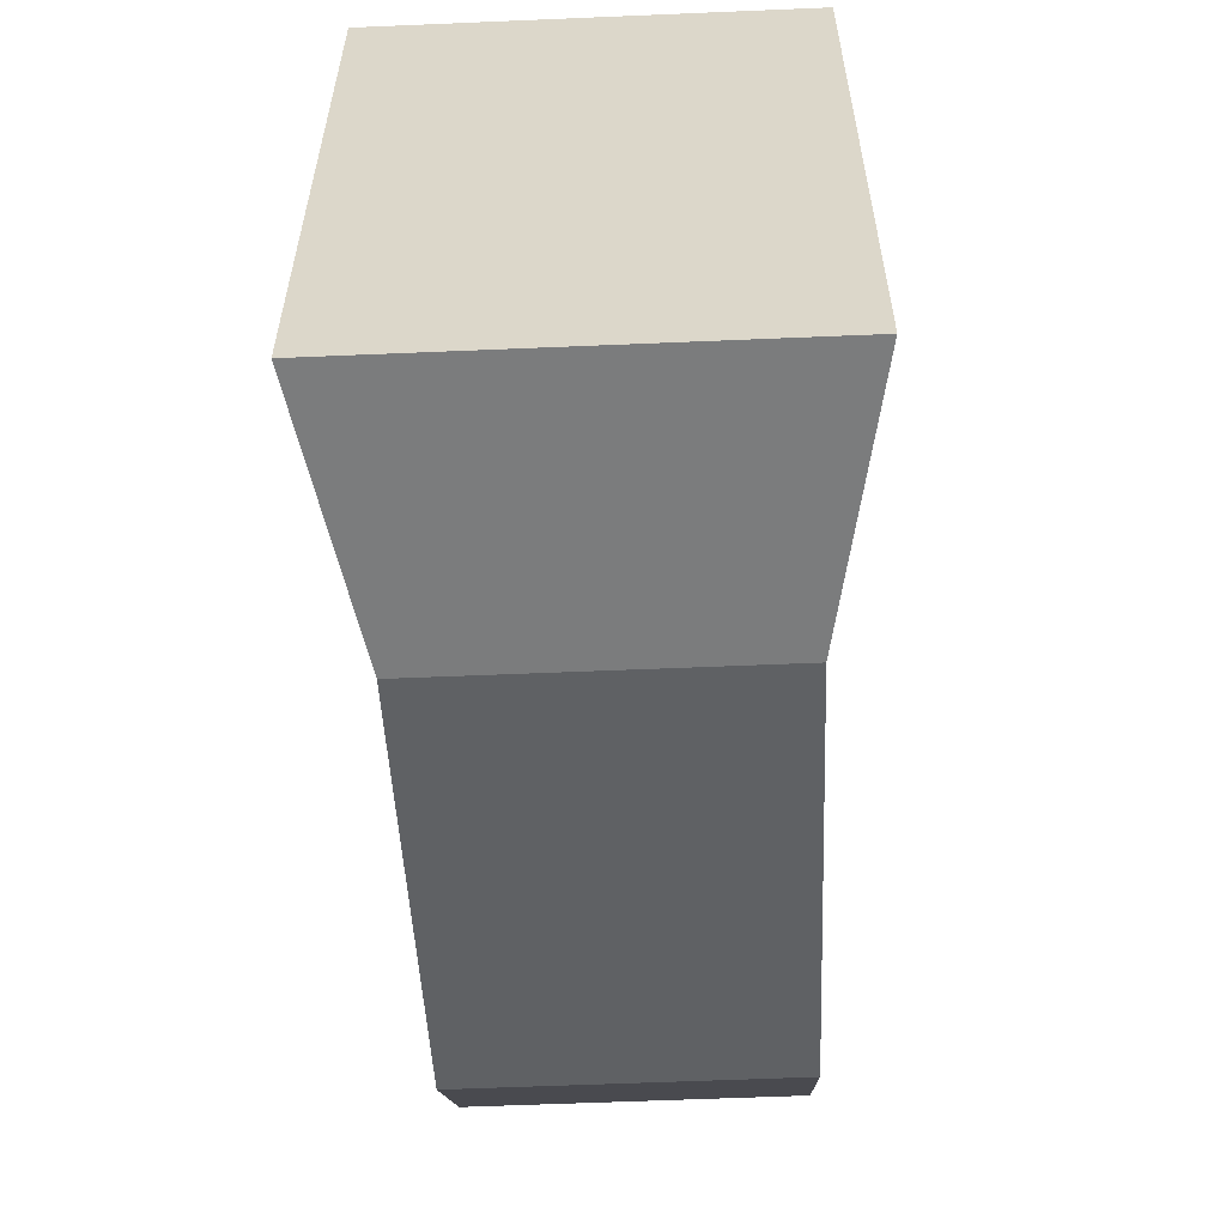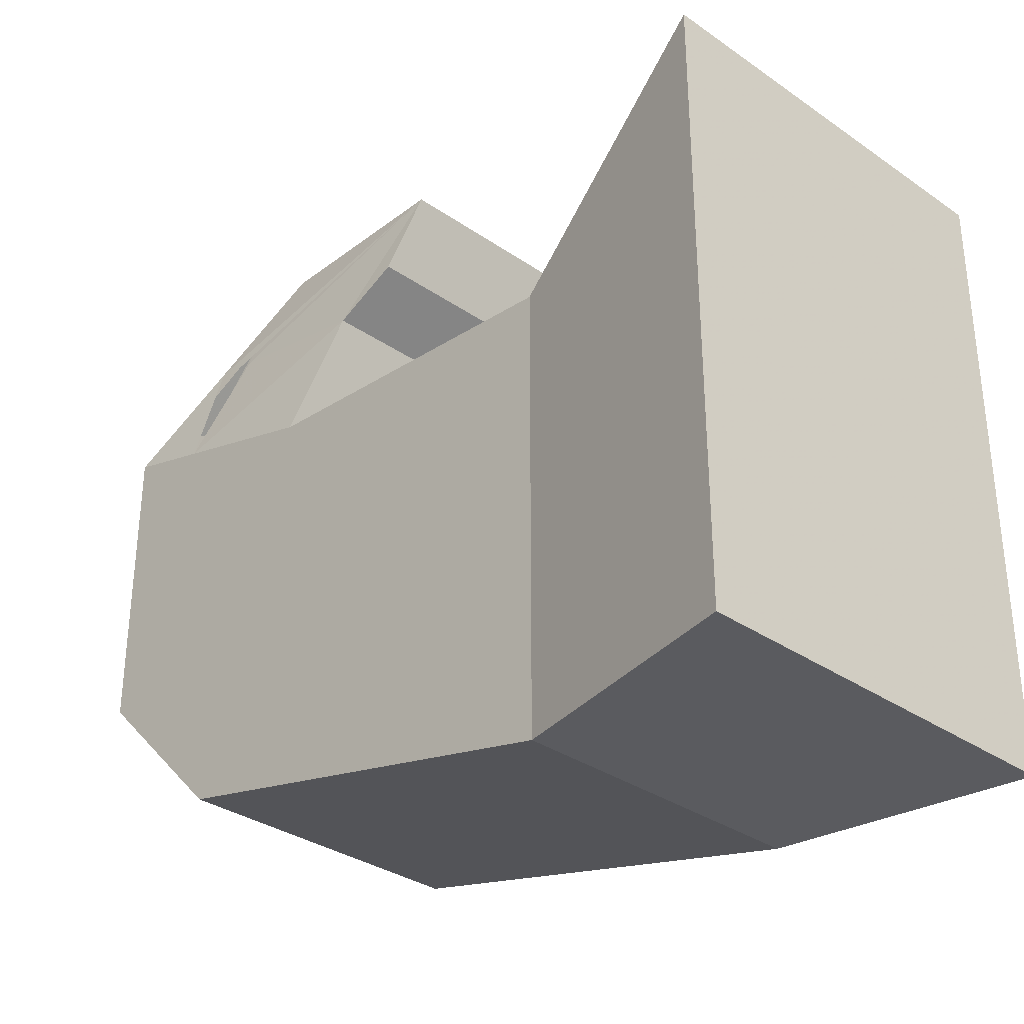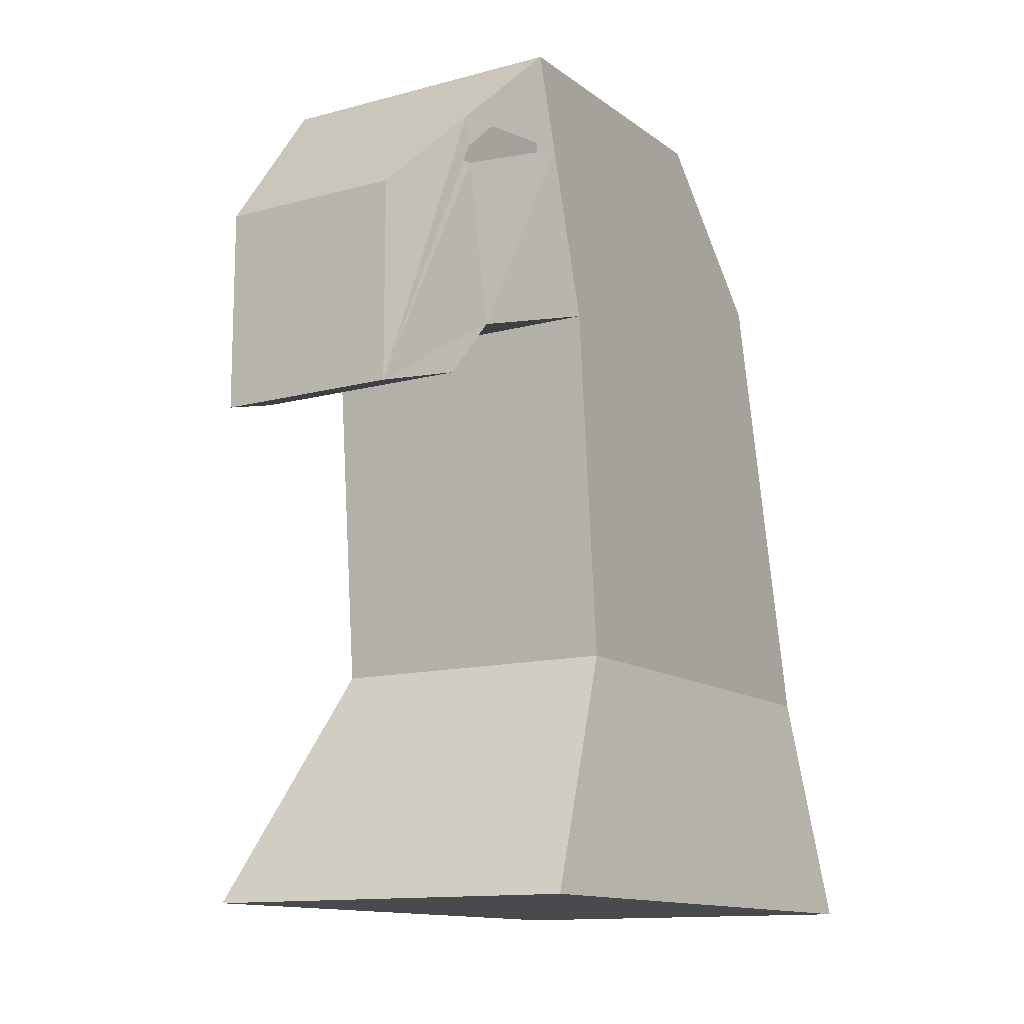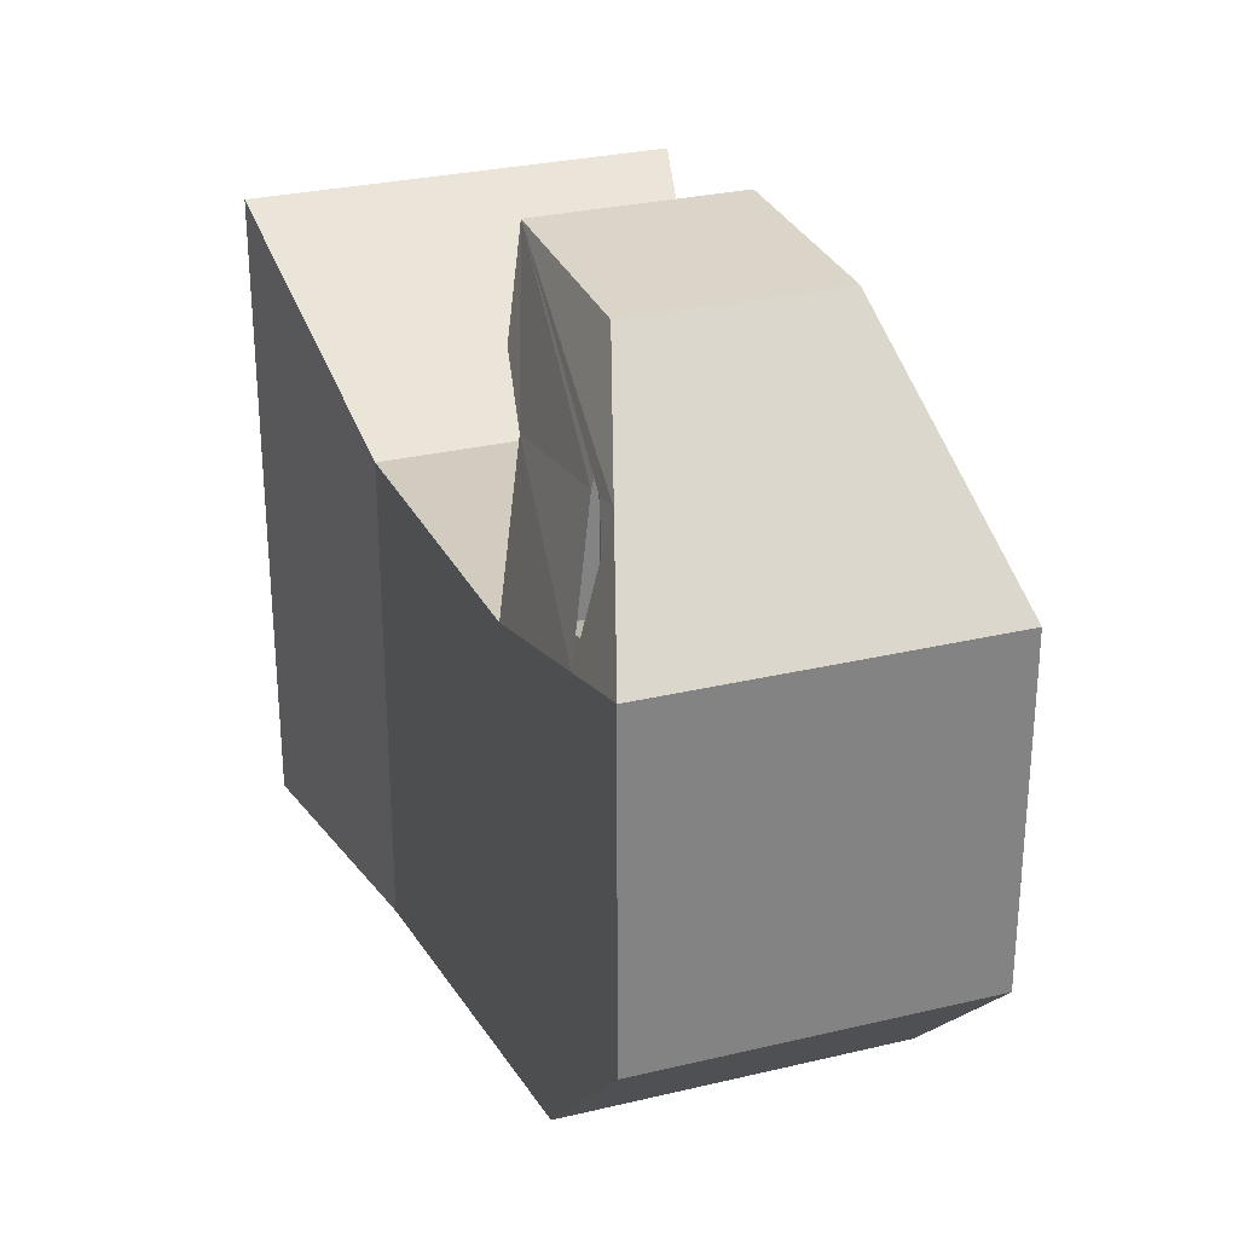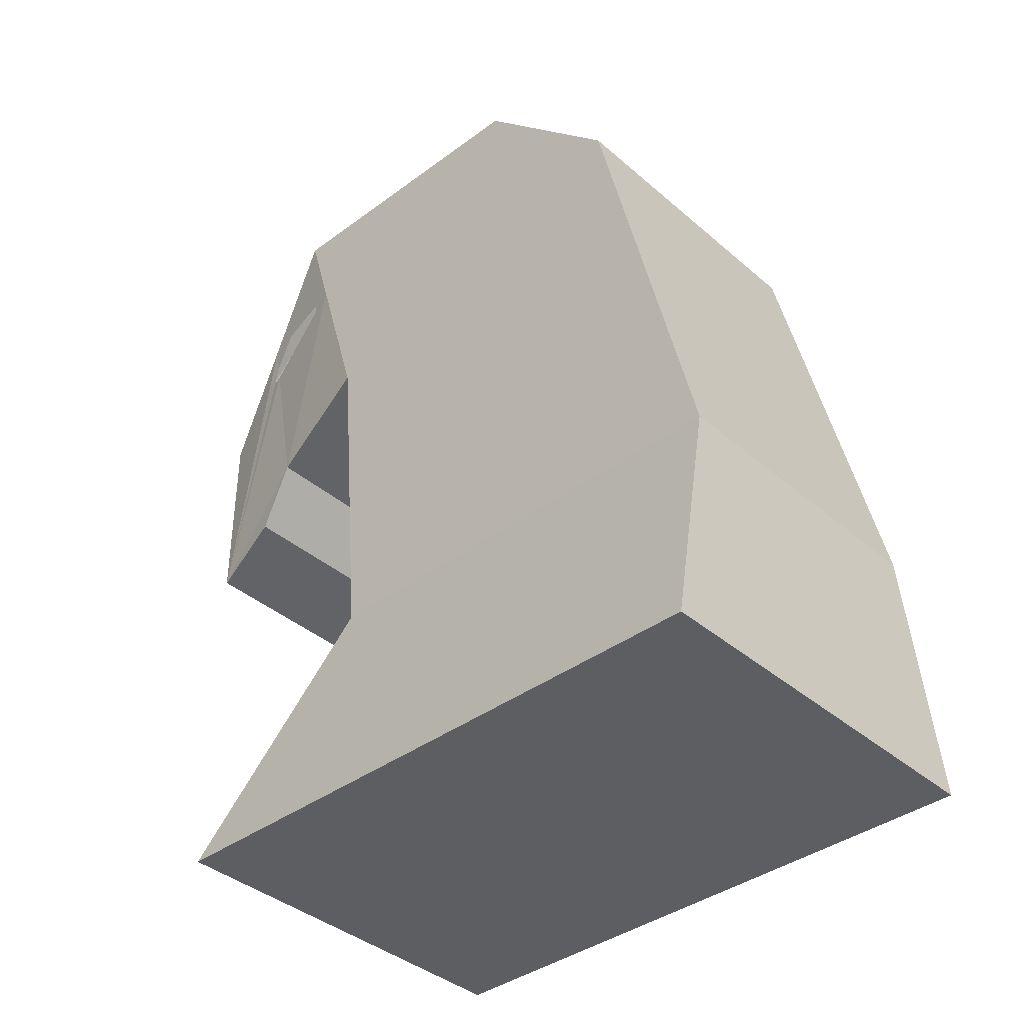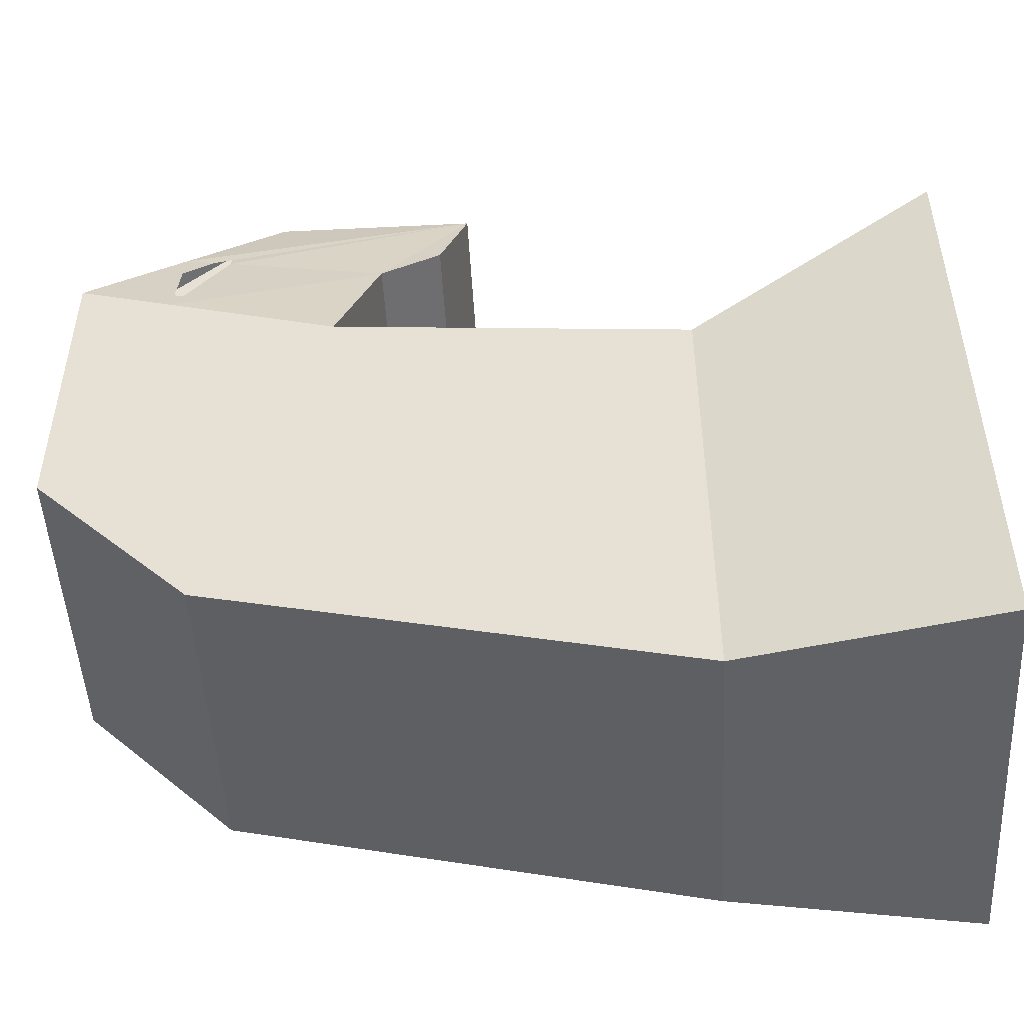
<metadata>
{"format":"obj","ext":"obj","renderer":"f3d","projection":"perspective","resolution":1024,"background":"white","views":[{"elev":-58.6,"azim":2.5,"up":"+Z"},{"elev":-32.8,"azim":-43.7,"up":"+Z"},{"elev":-12.8,"azim":31.9,"up":"+Y"},{"elev":29.1,"azim":160.5,"up":"+Z"},{"elev":-38.8,"azim":132.9,"up":"+Y"},{"elev":-49.1,"azim":-86.9,"up":"+Z"}]}
</metadata>
<code>
v 1.3 0 -2
v 1.3 0 2
v 1 1.6 -2
v 1 1.6 1
v 1 4.6 -1.3
v 1 3.9 1.2
v 1 5.6 -0.3
v 1 5.6 1.7
v 0.6 4.386 2.914
v 0.6 3.086 2.914
v 0.7333 3.257 2.343
v 0.8 4.993 2.307
v 0.8 3.643 2.057
v 1 4.993 1.521
v 0.8576 4.993 2.081
v 0.9575 4.993 1.688
v 0.8 4.689 2.251
v 0.8 4.802 2.272
v 0.7628 4.689 2.385
v 0.9575 5.296 1.777
v 0.9581 4.689 1.599
v 0.7628 4.993 2.081
v 0.7628 4.993 1.688
v 0.7628 4.689 2.251
v 0.7628 4.689 2.385
v 0.7628 5.296 1.777
v 0.7628 4.689 1.599
v -1.3 0 -2
v -1.3 0 2
v -1 1.6 -2
v -1 1.6 1
v -1 4.6 -1.3
v -1 3.9 1.2
v -1 5.6 -0.3
v -1 5.6 1.7
v -0.6 4.386 2.914
v -0.6 3.086 2.914
v -0.7333 3.257 2.343
v -0.8 4.993 2.307
v -0.8 3.643 2.057
v -1 4.993 1.521
v -0.8576 4.993 2.081
v -0.9575 4.993 1.688
v -0.8 4.689 2.251
v -0.8 4.802 2.272
v -0.7628 4.689 2.385
v -0.9575 5.296 1.777
v -0.9581 4.689 1.599
v 0 1.6 1
v 0 3.9 1.2
v -0 0 -2
v 0 0 2
v 0 5.6 1.7
v -0 5.6 -0.3
v -0 1.6 -2
v -0 4.6 -1.3
v 0 4.386 2.914
v 0 3.086 2.914
v 0 3.257 2.343
v 0 4.993 2.307
v 0 3.643 2.057
v -0.7628 4.993 2.081
v -0.7628 4.993 1.688
v -0.7628 4.689 2.251
v -0.7628 4.689 2.385
v -0.7628 5.296 1.777
v -0.7628 4.689 1.599
f 1 3 4 2
f 4 3 5 6
f 6 5 7 8 14
f 10 9 57 58
f 4 49 52 2
f 3 55 56 5
f 5 56 54 7
f 1 51 55 3
f 7 54 53 8
f 6 50 49 4
f 9 12 60 57
f 11 10 58 59
f 13 11 59 61
f 10 11 13 17 19 18 12 9
f 61 50 6 13
f 8 53 60 12
f 14 16 21 17 13 6
f 14 8 12 15 20 16
f 12 22 18
f 22 12 15
f 20 23 16
f 26 23 20
f 22 26 15
f 27 21 23
f 23 21 16
f 22 18 25 24 27 23 26
f 26 20 15
f 17 27 24
f 17 24 25
f 21 27 17
f 1 2 52 51
f 18 22 15
f 15 12 18
f 28 29 31 30
f 31 33 32 30
f 33 41 35 34 32
f 37 58 57 36
f 31 29 52 49
f 30 32 56 55
f 32 34 54 56
f 28 30 55 51
f 34 35 53 54
f 33 31 49 50
f 36 57 60 39
f 38 59 58 37
f 40 61 59 38
f 37 36 39 45 46 44 40 38
f 61 40 33 50
f 35 39 60 53
f 41 33 40 44 48 43
f 41 43 47 42 39 35
f 39 45 62
f 62 42 39
f 47 43 63
f 66 47 63
f 62 42 66
f 67 63 48
f 63 43 48
f 62 66 63 67 64 65 45
f 66 42 47
f 44 64 67
f 44 65 64
f 48 44 67
f 28 51 52 29
f 45 42 62
f 42 45 39

</code>
